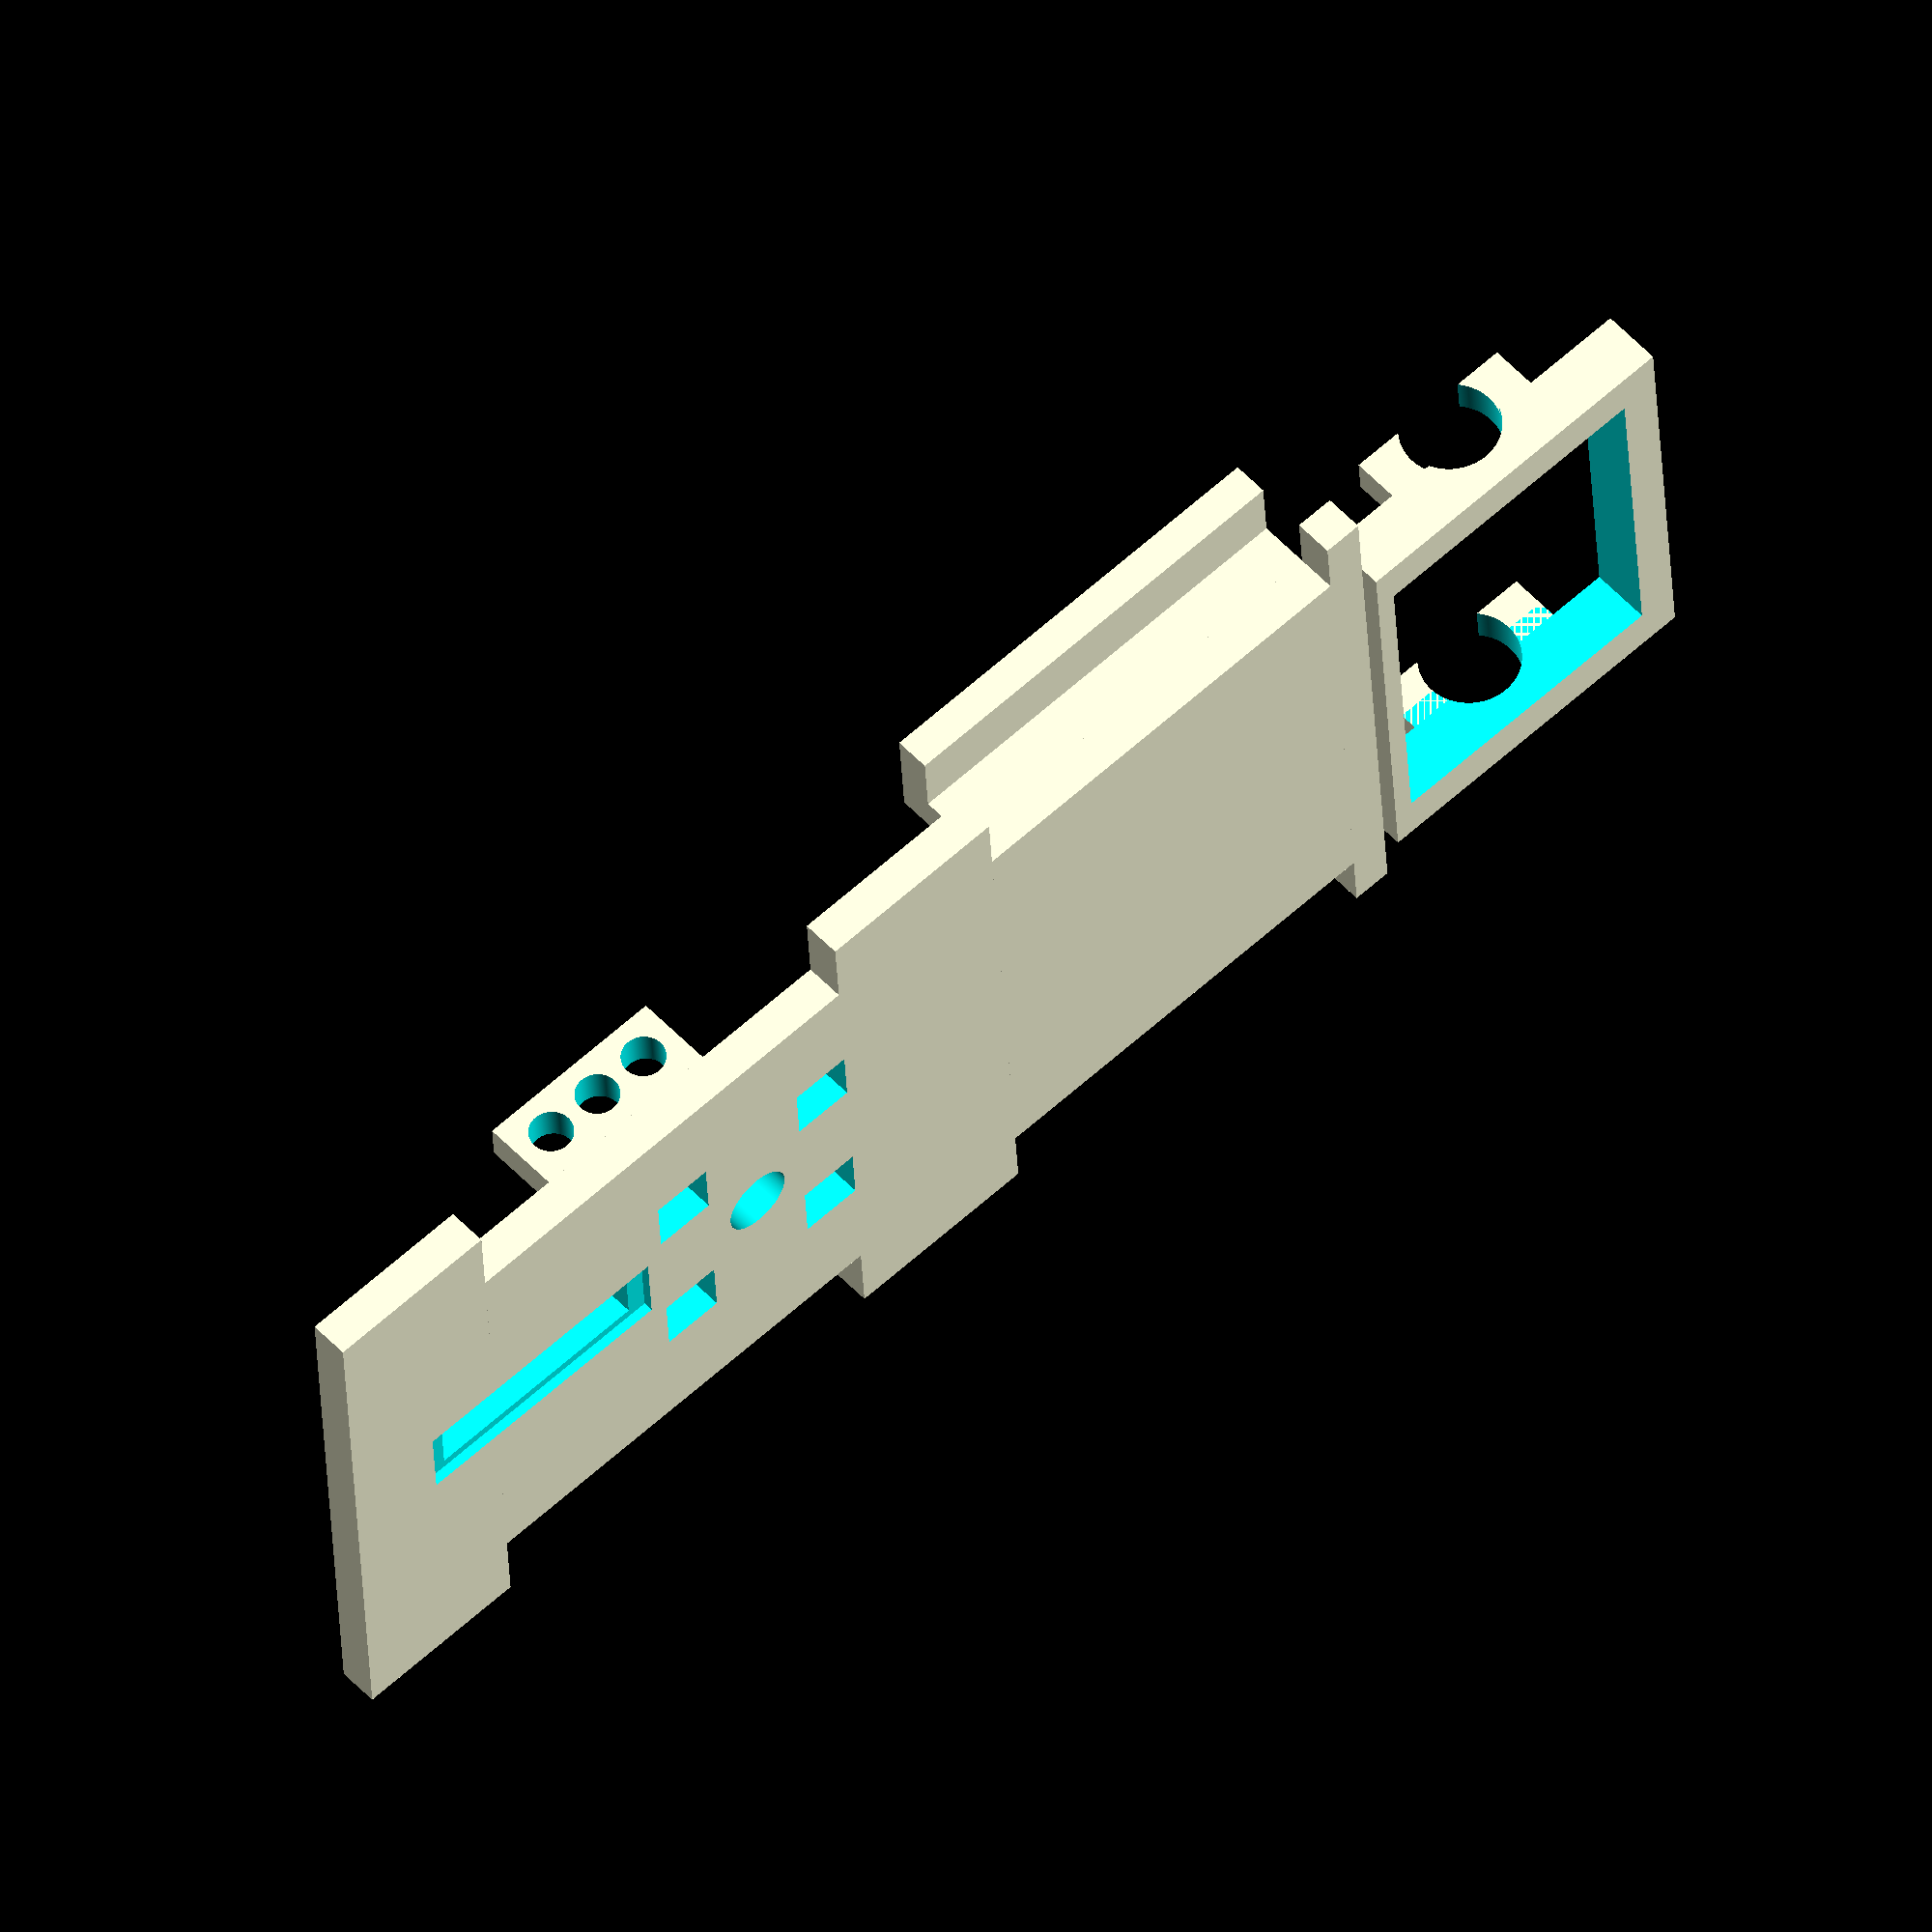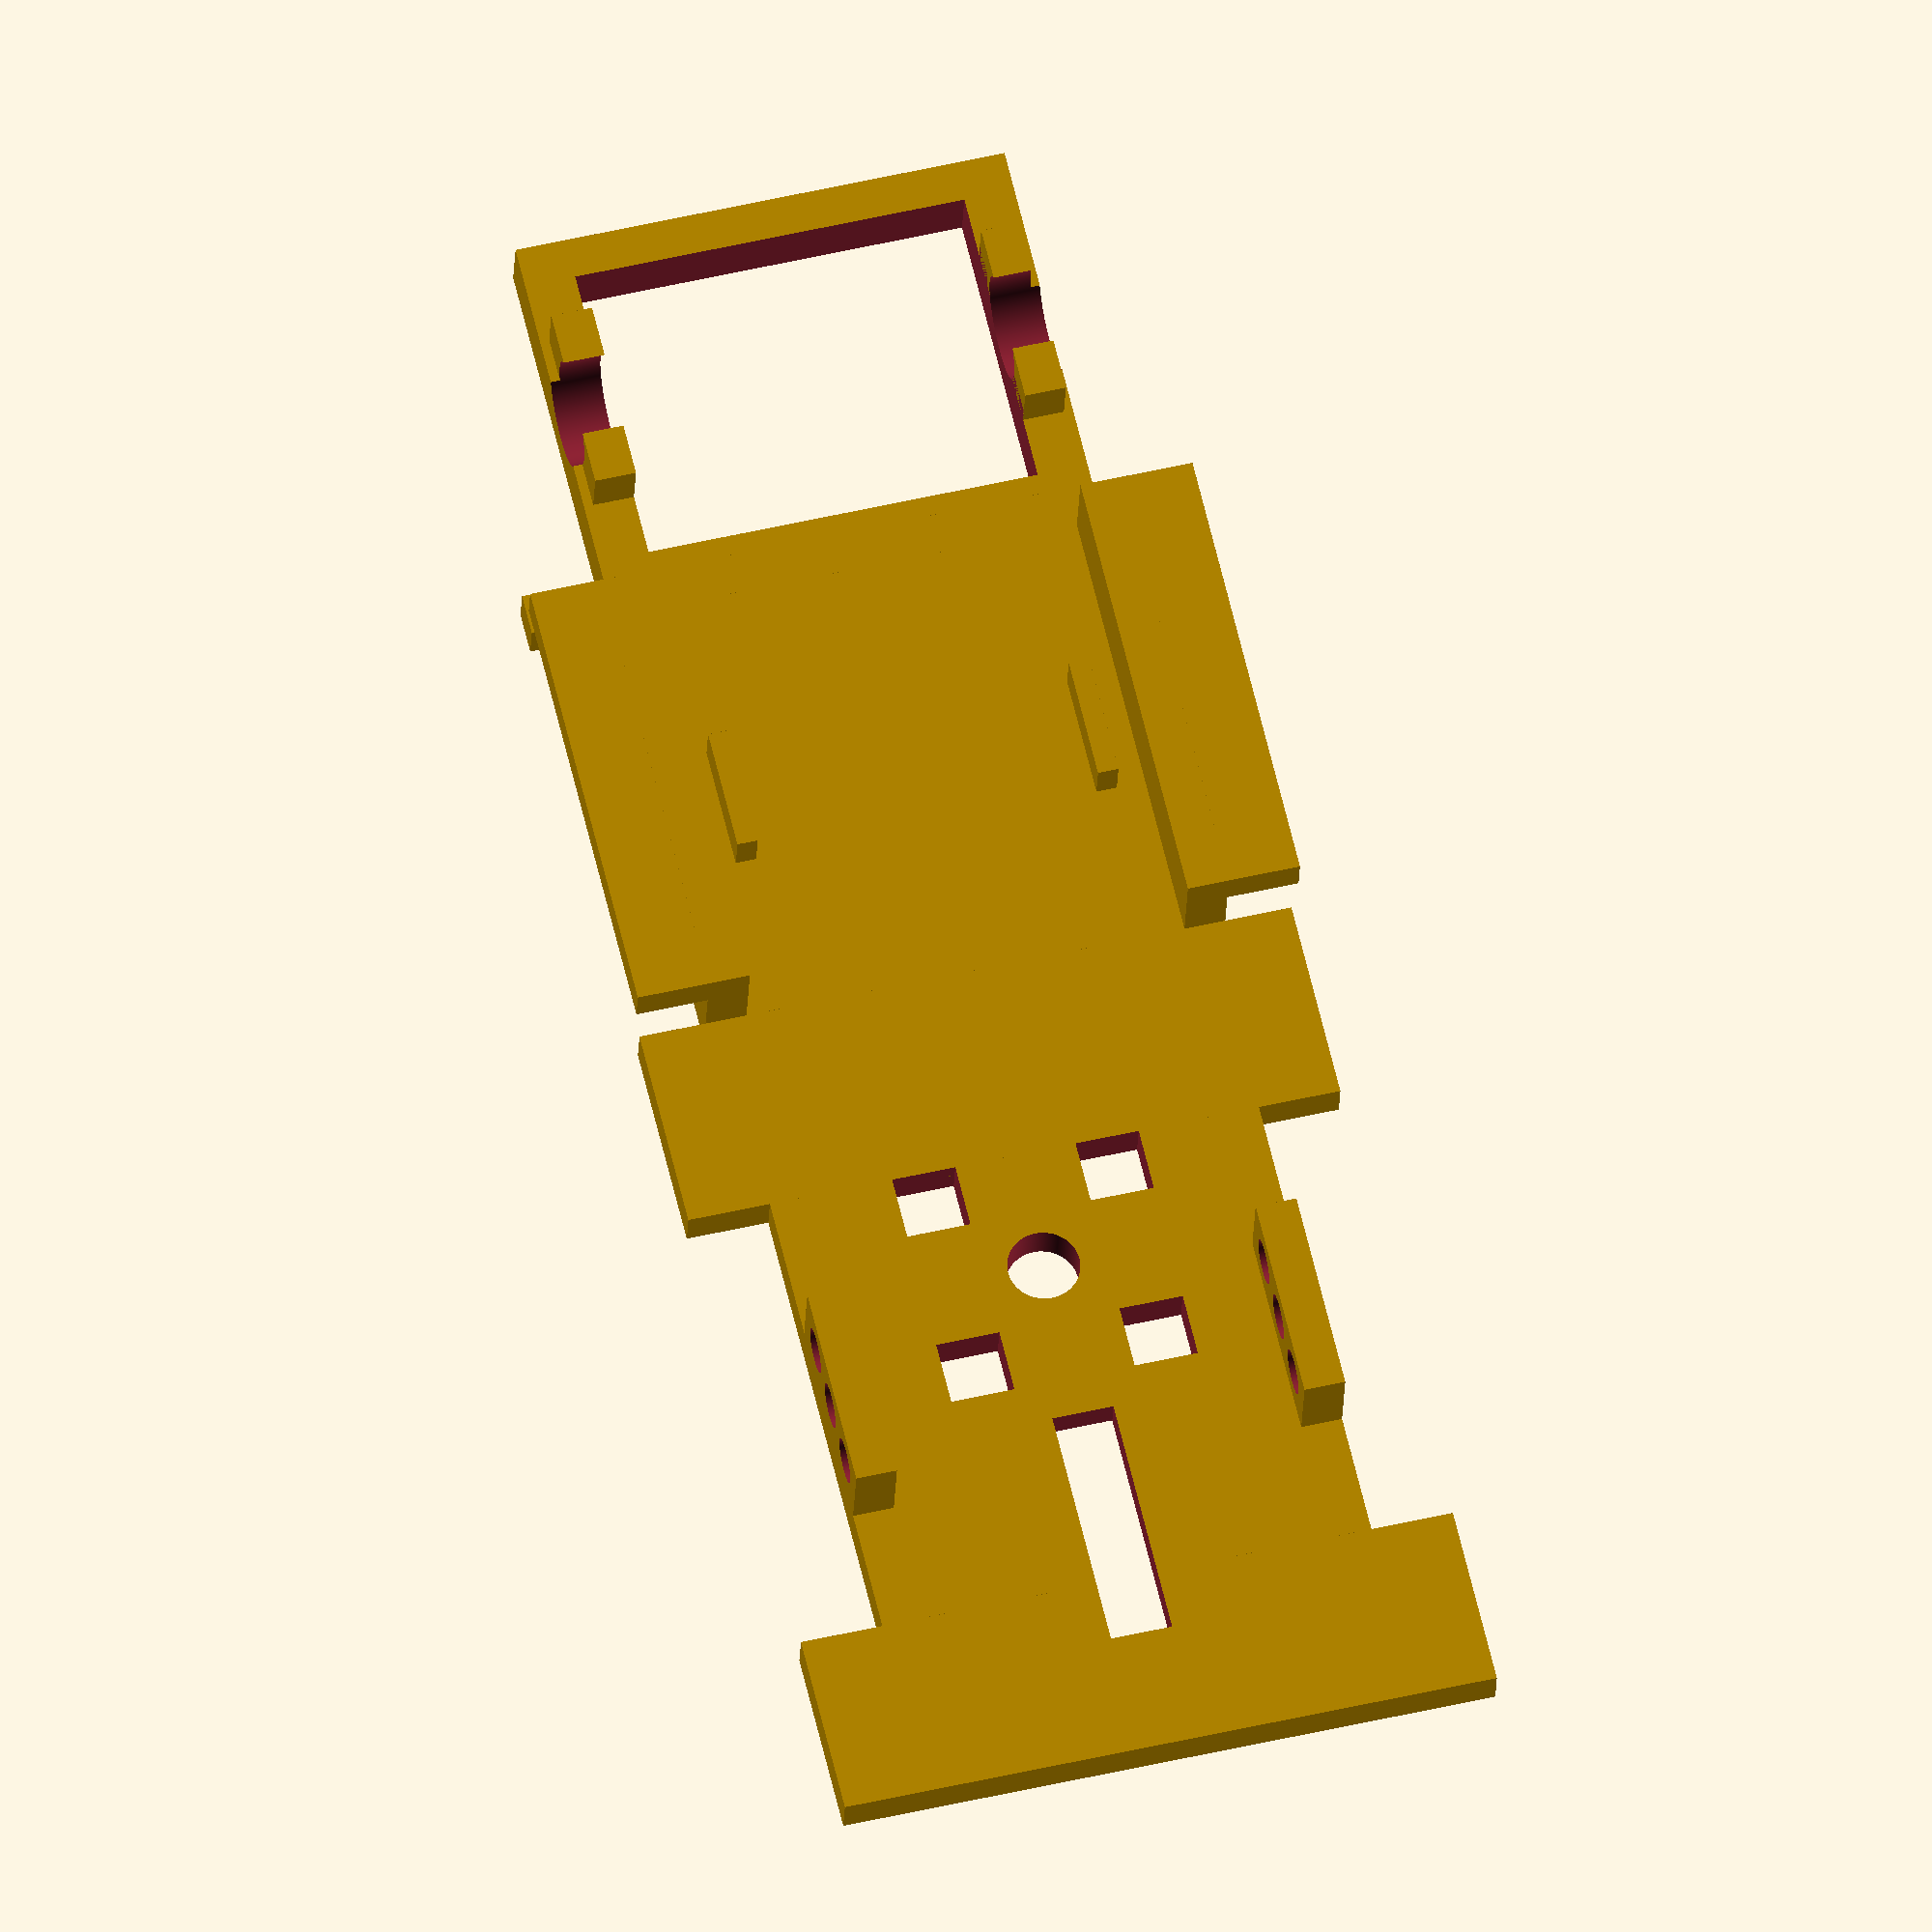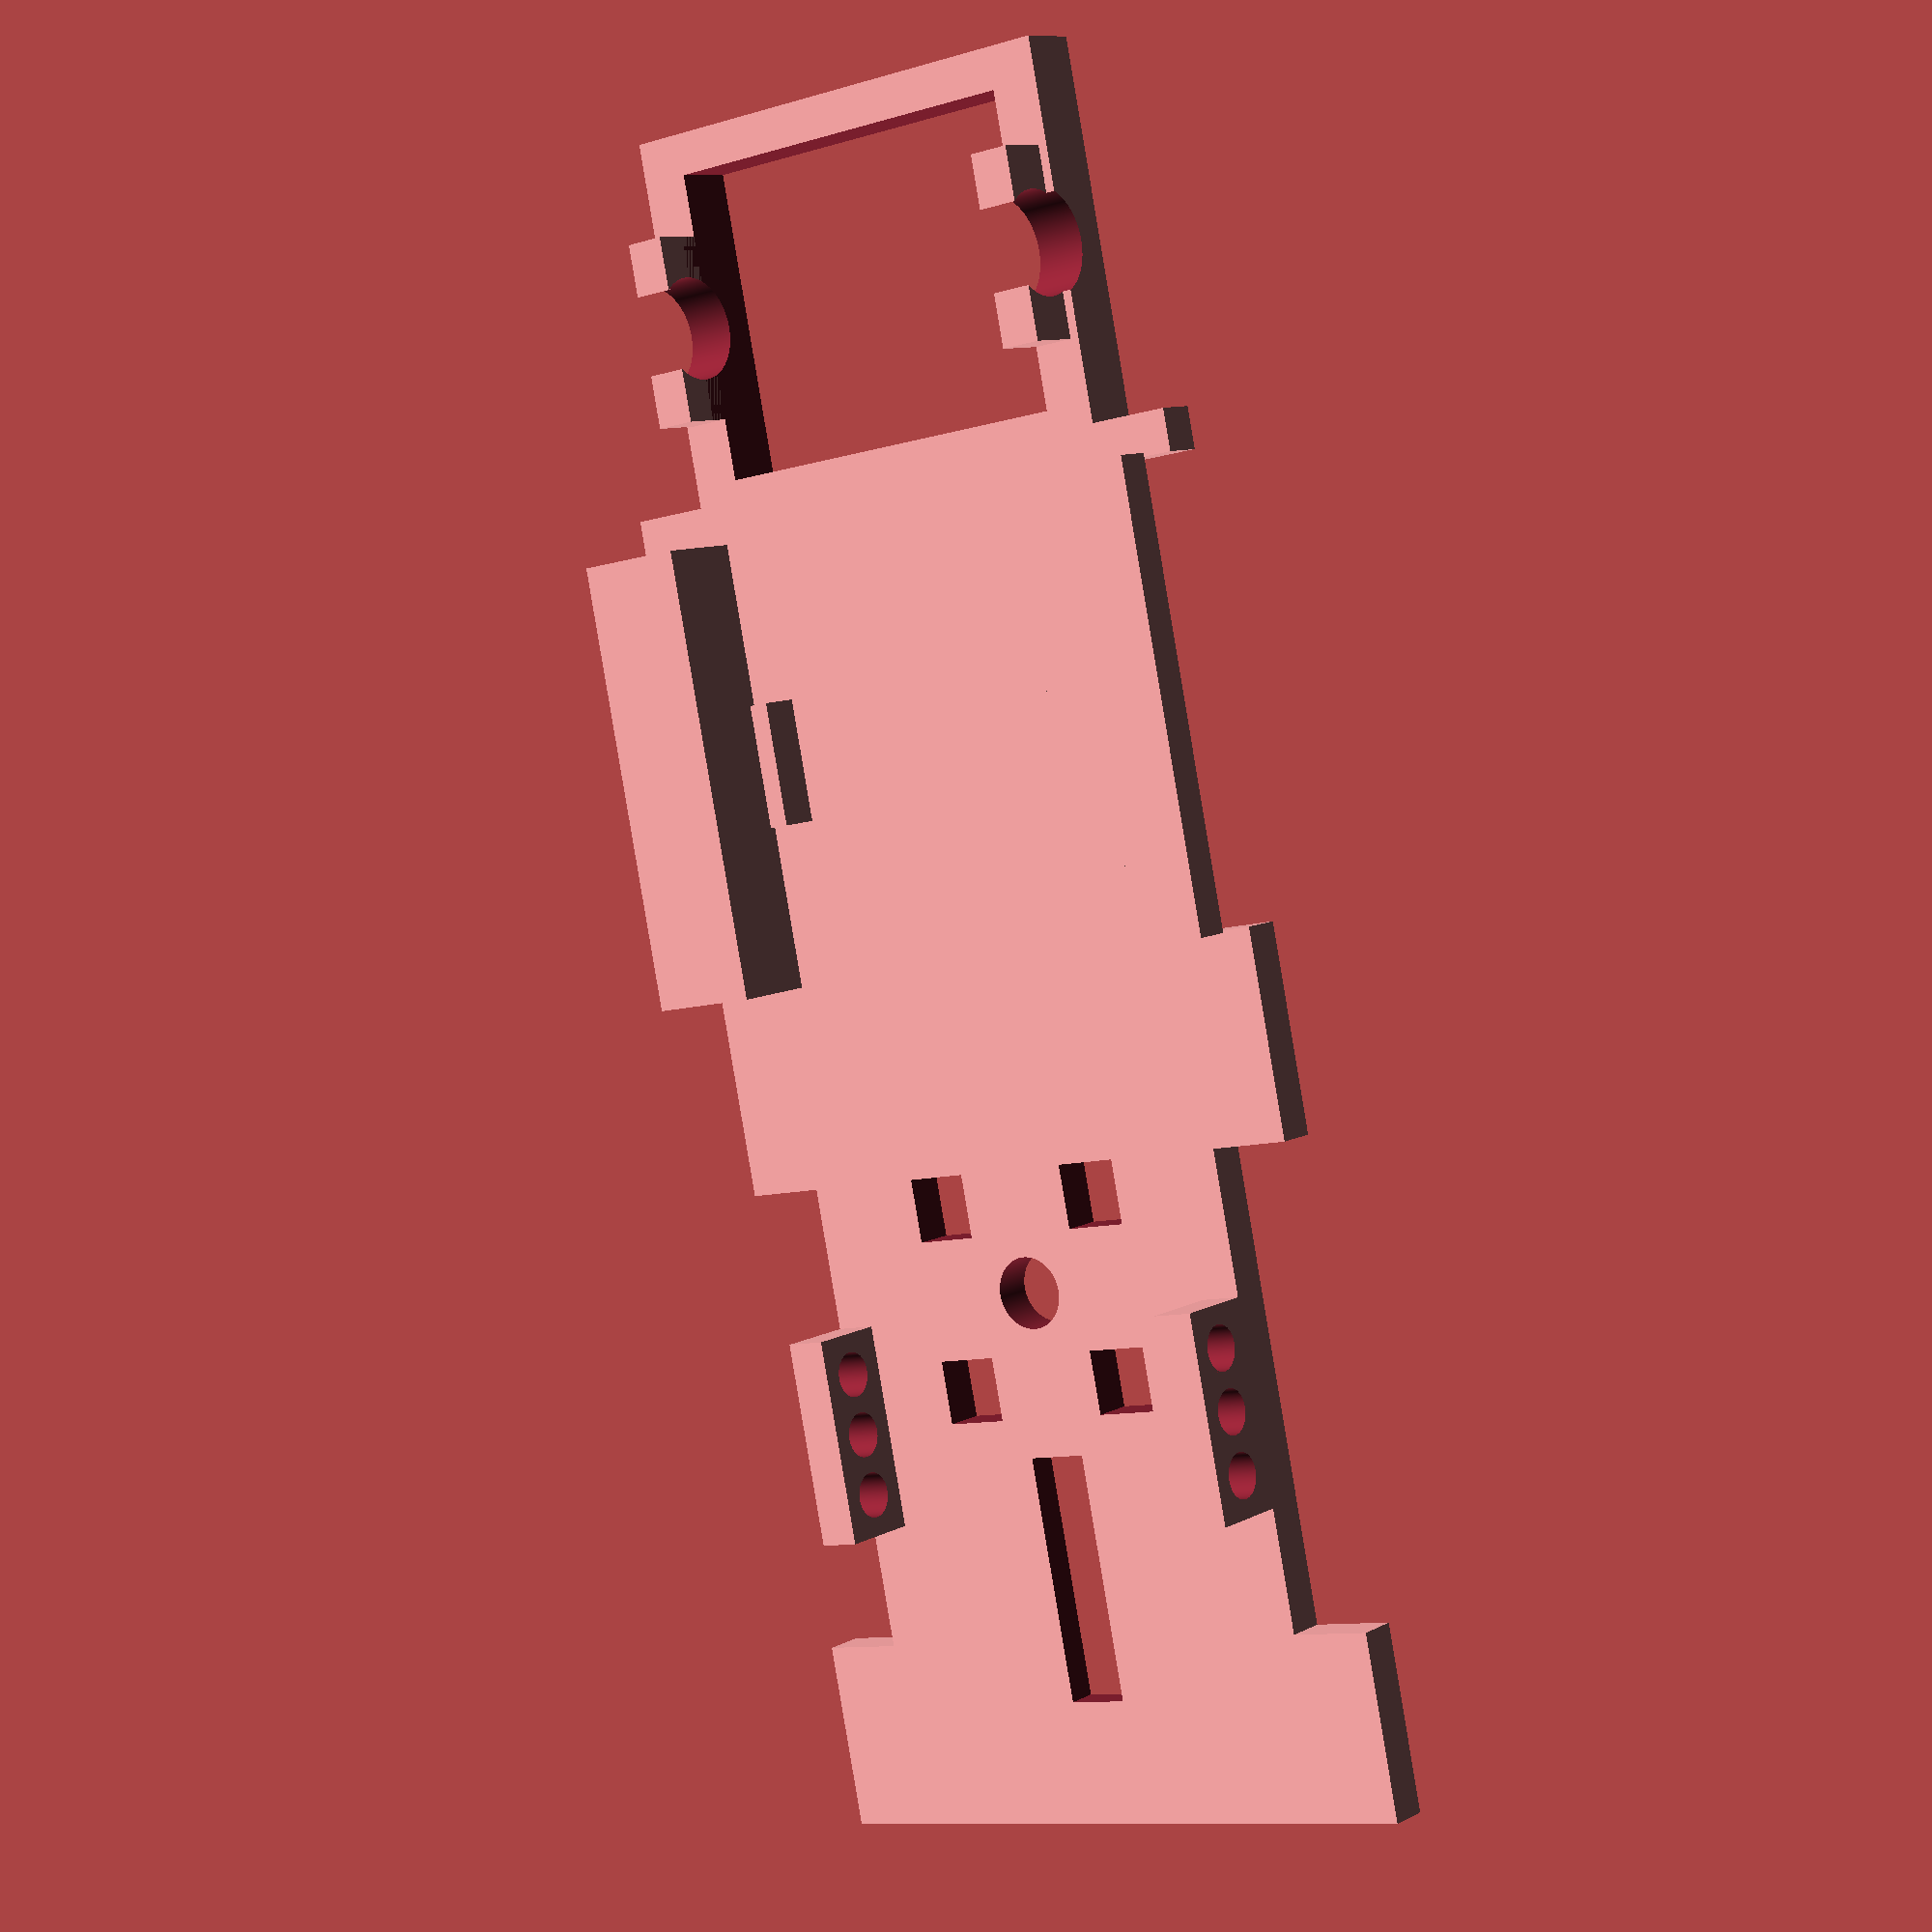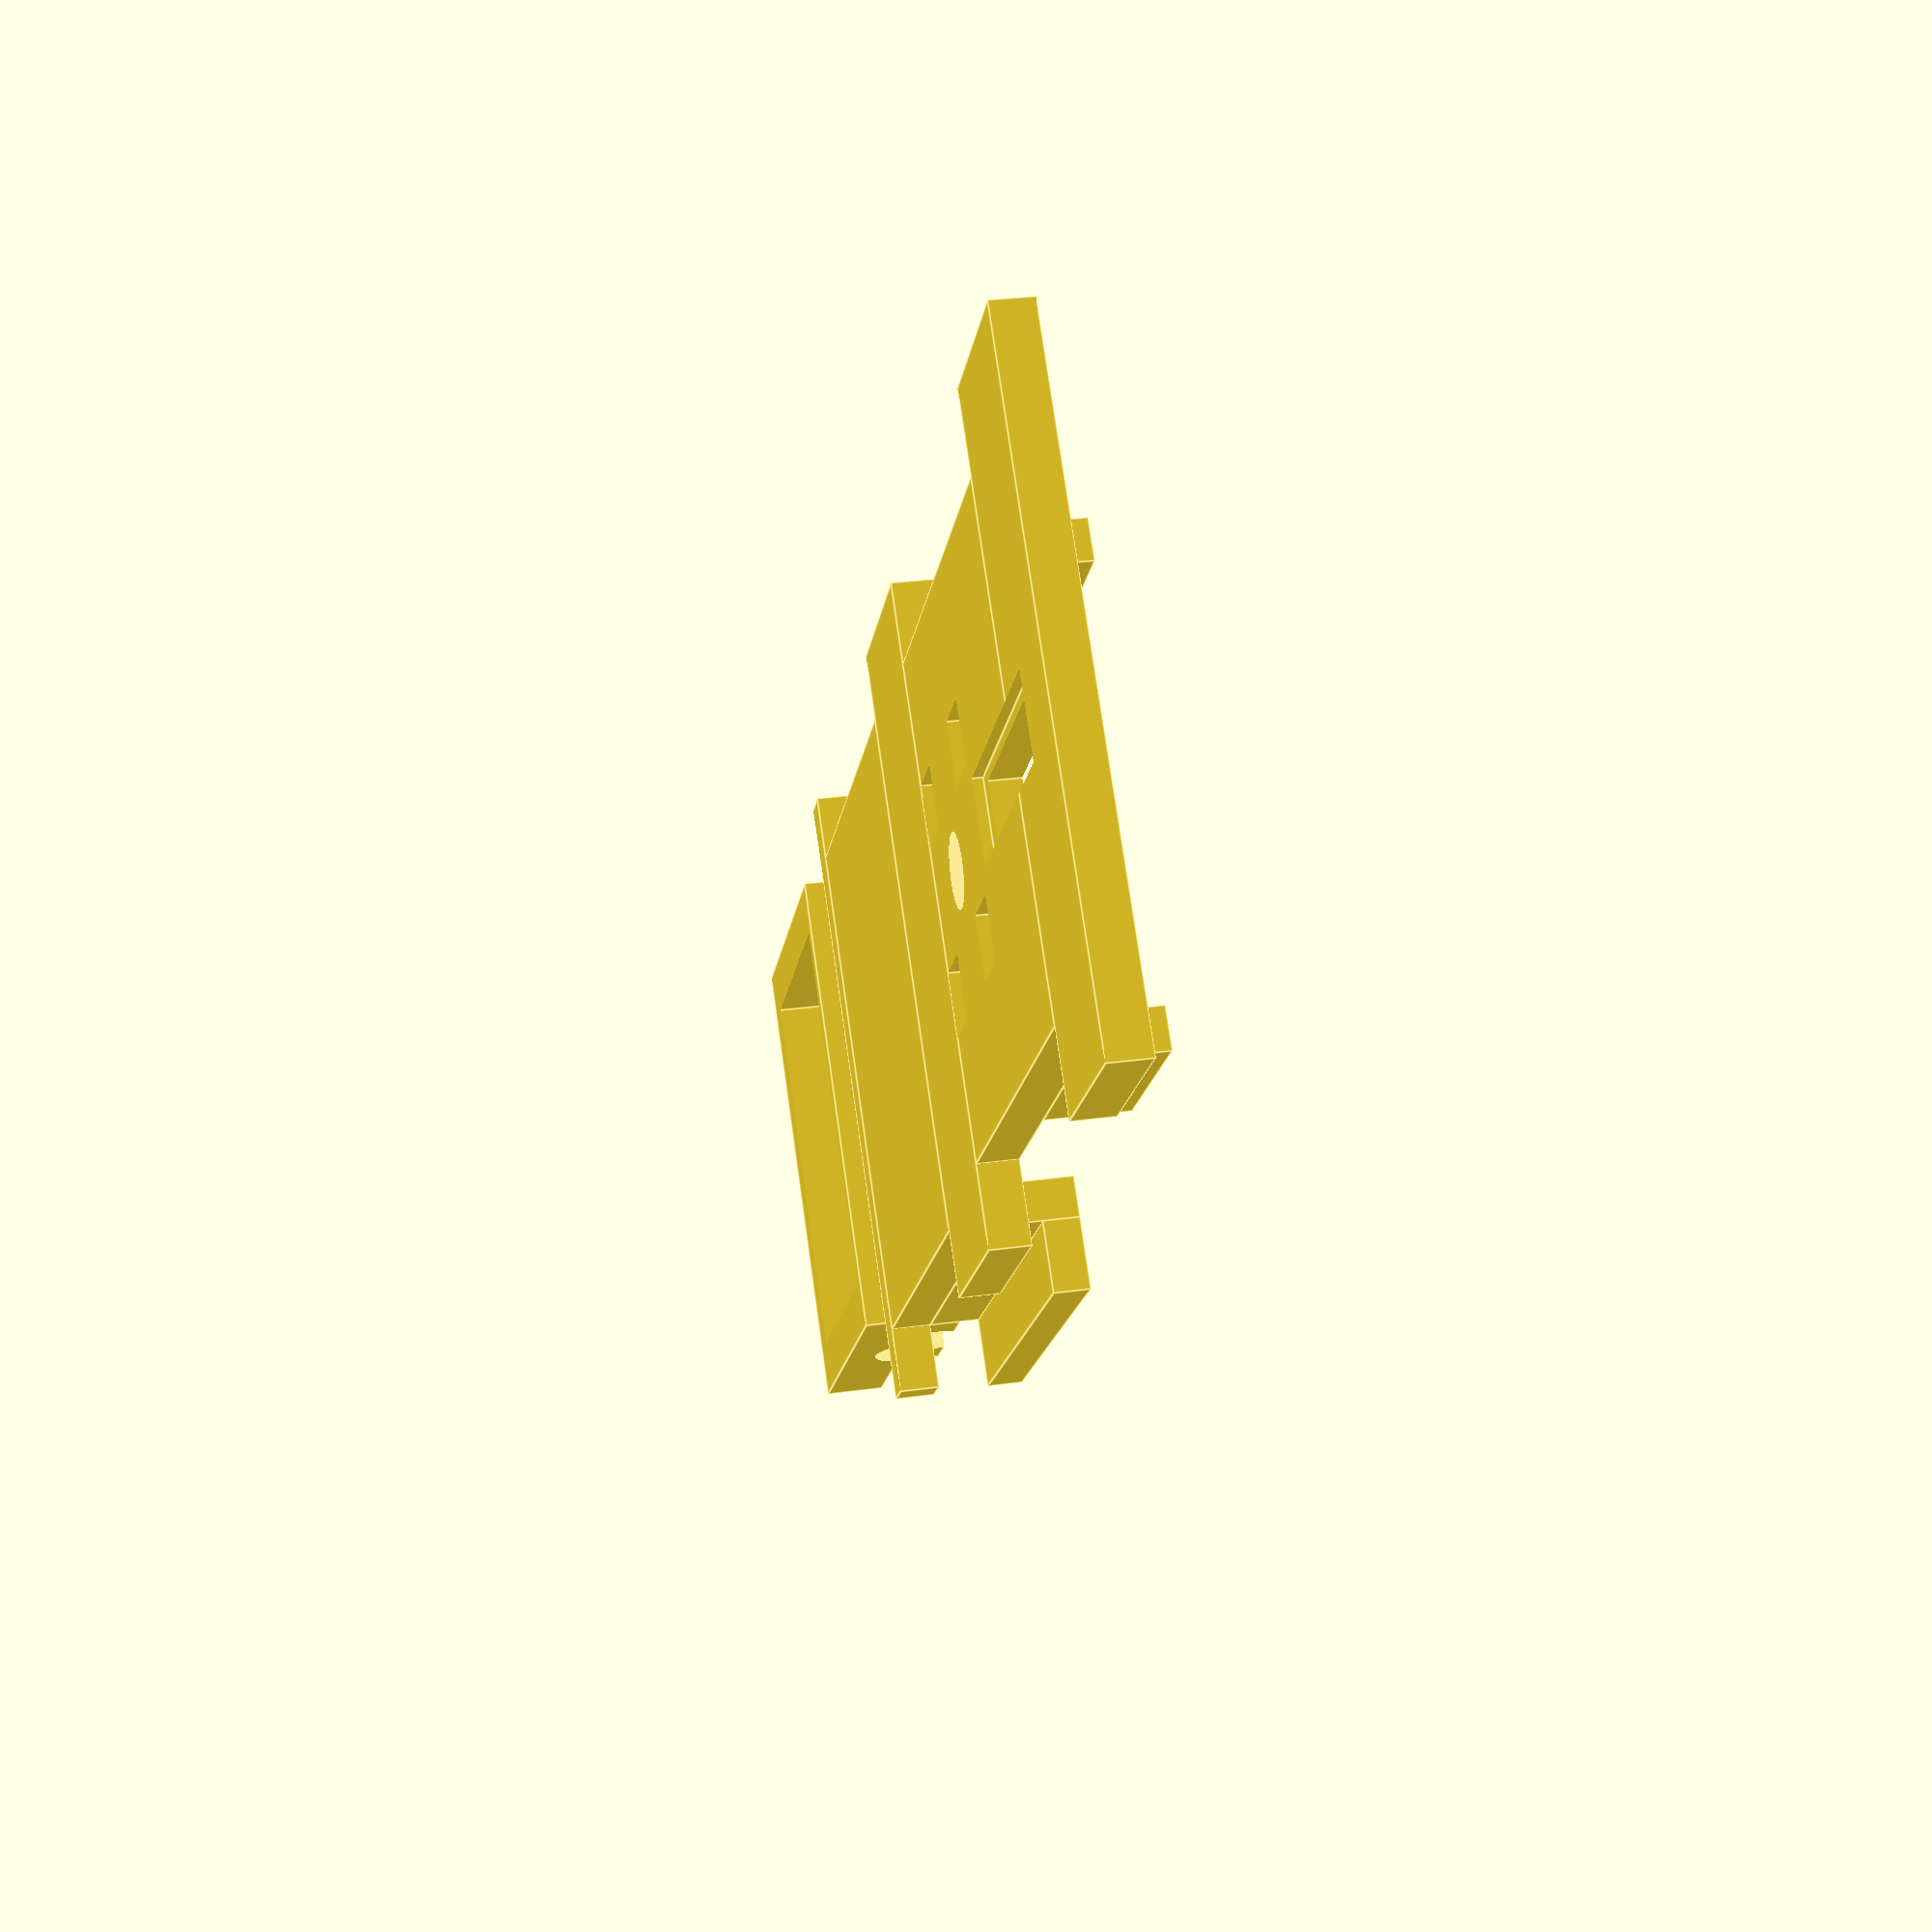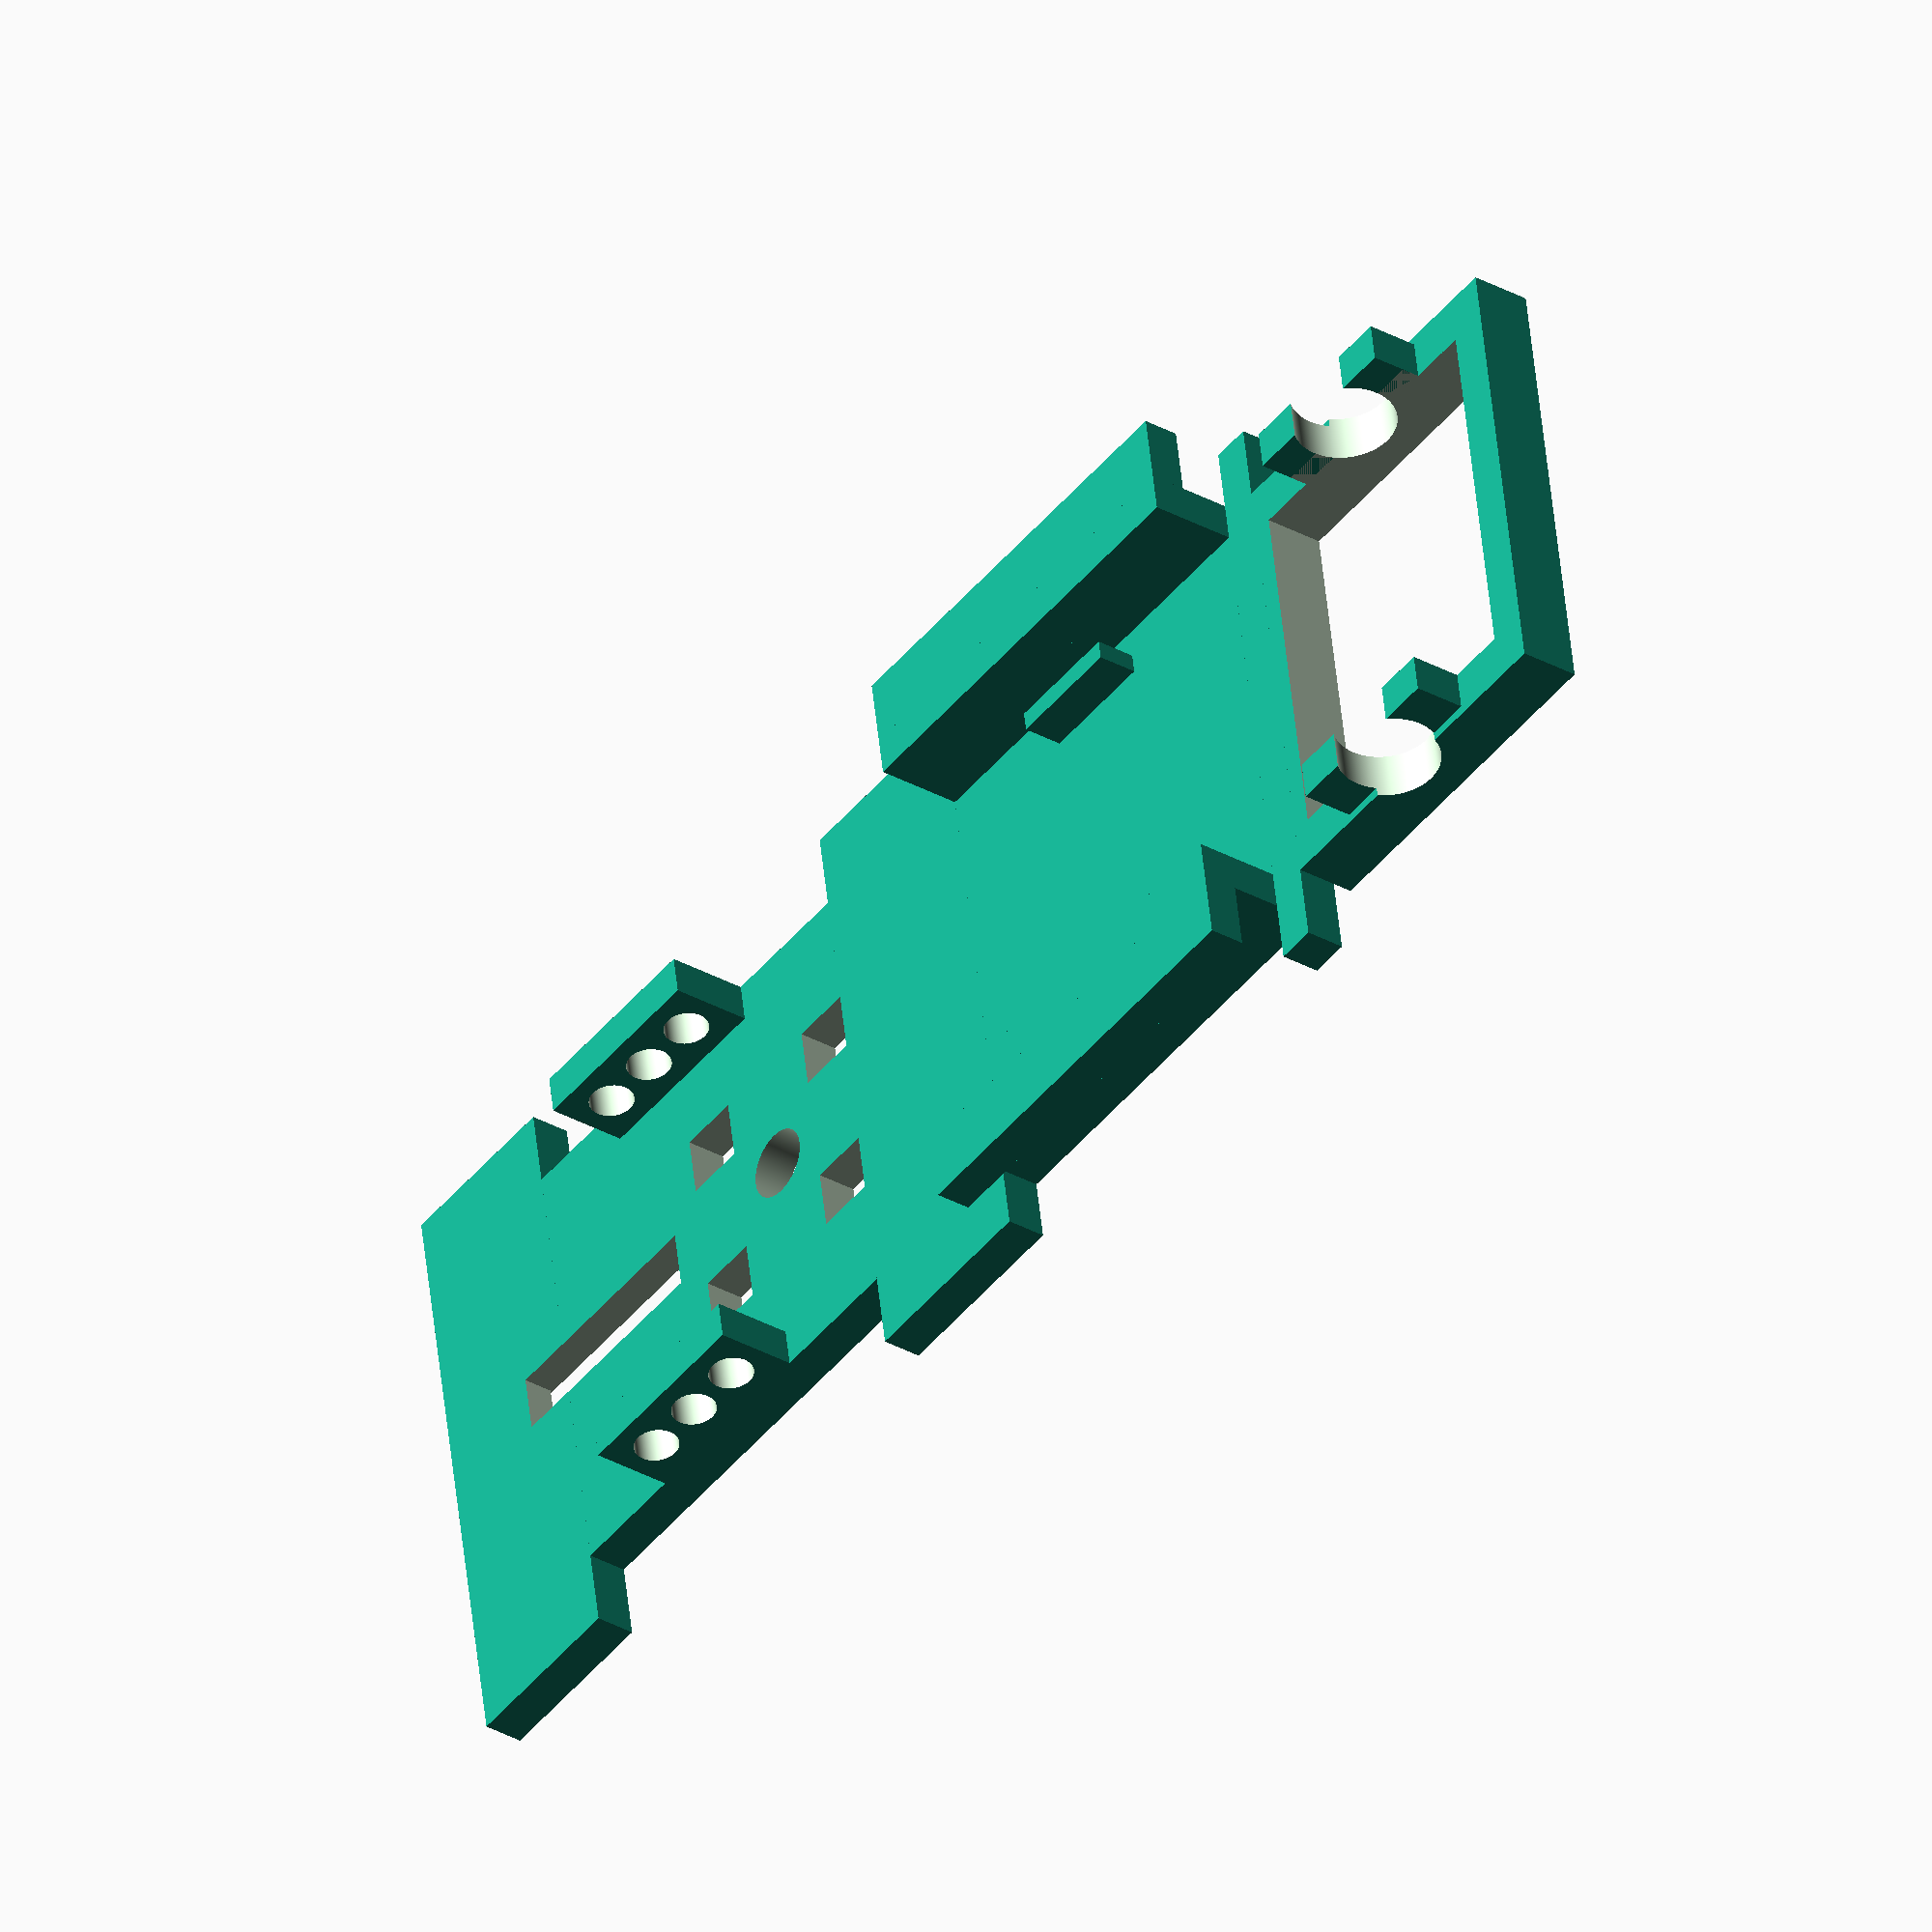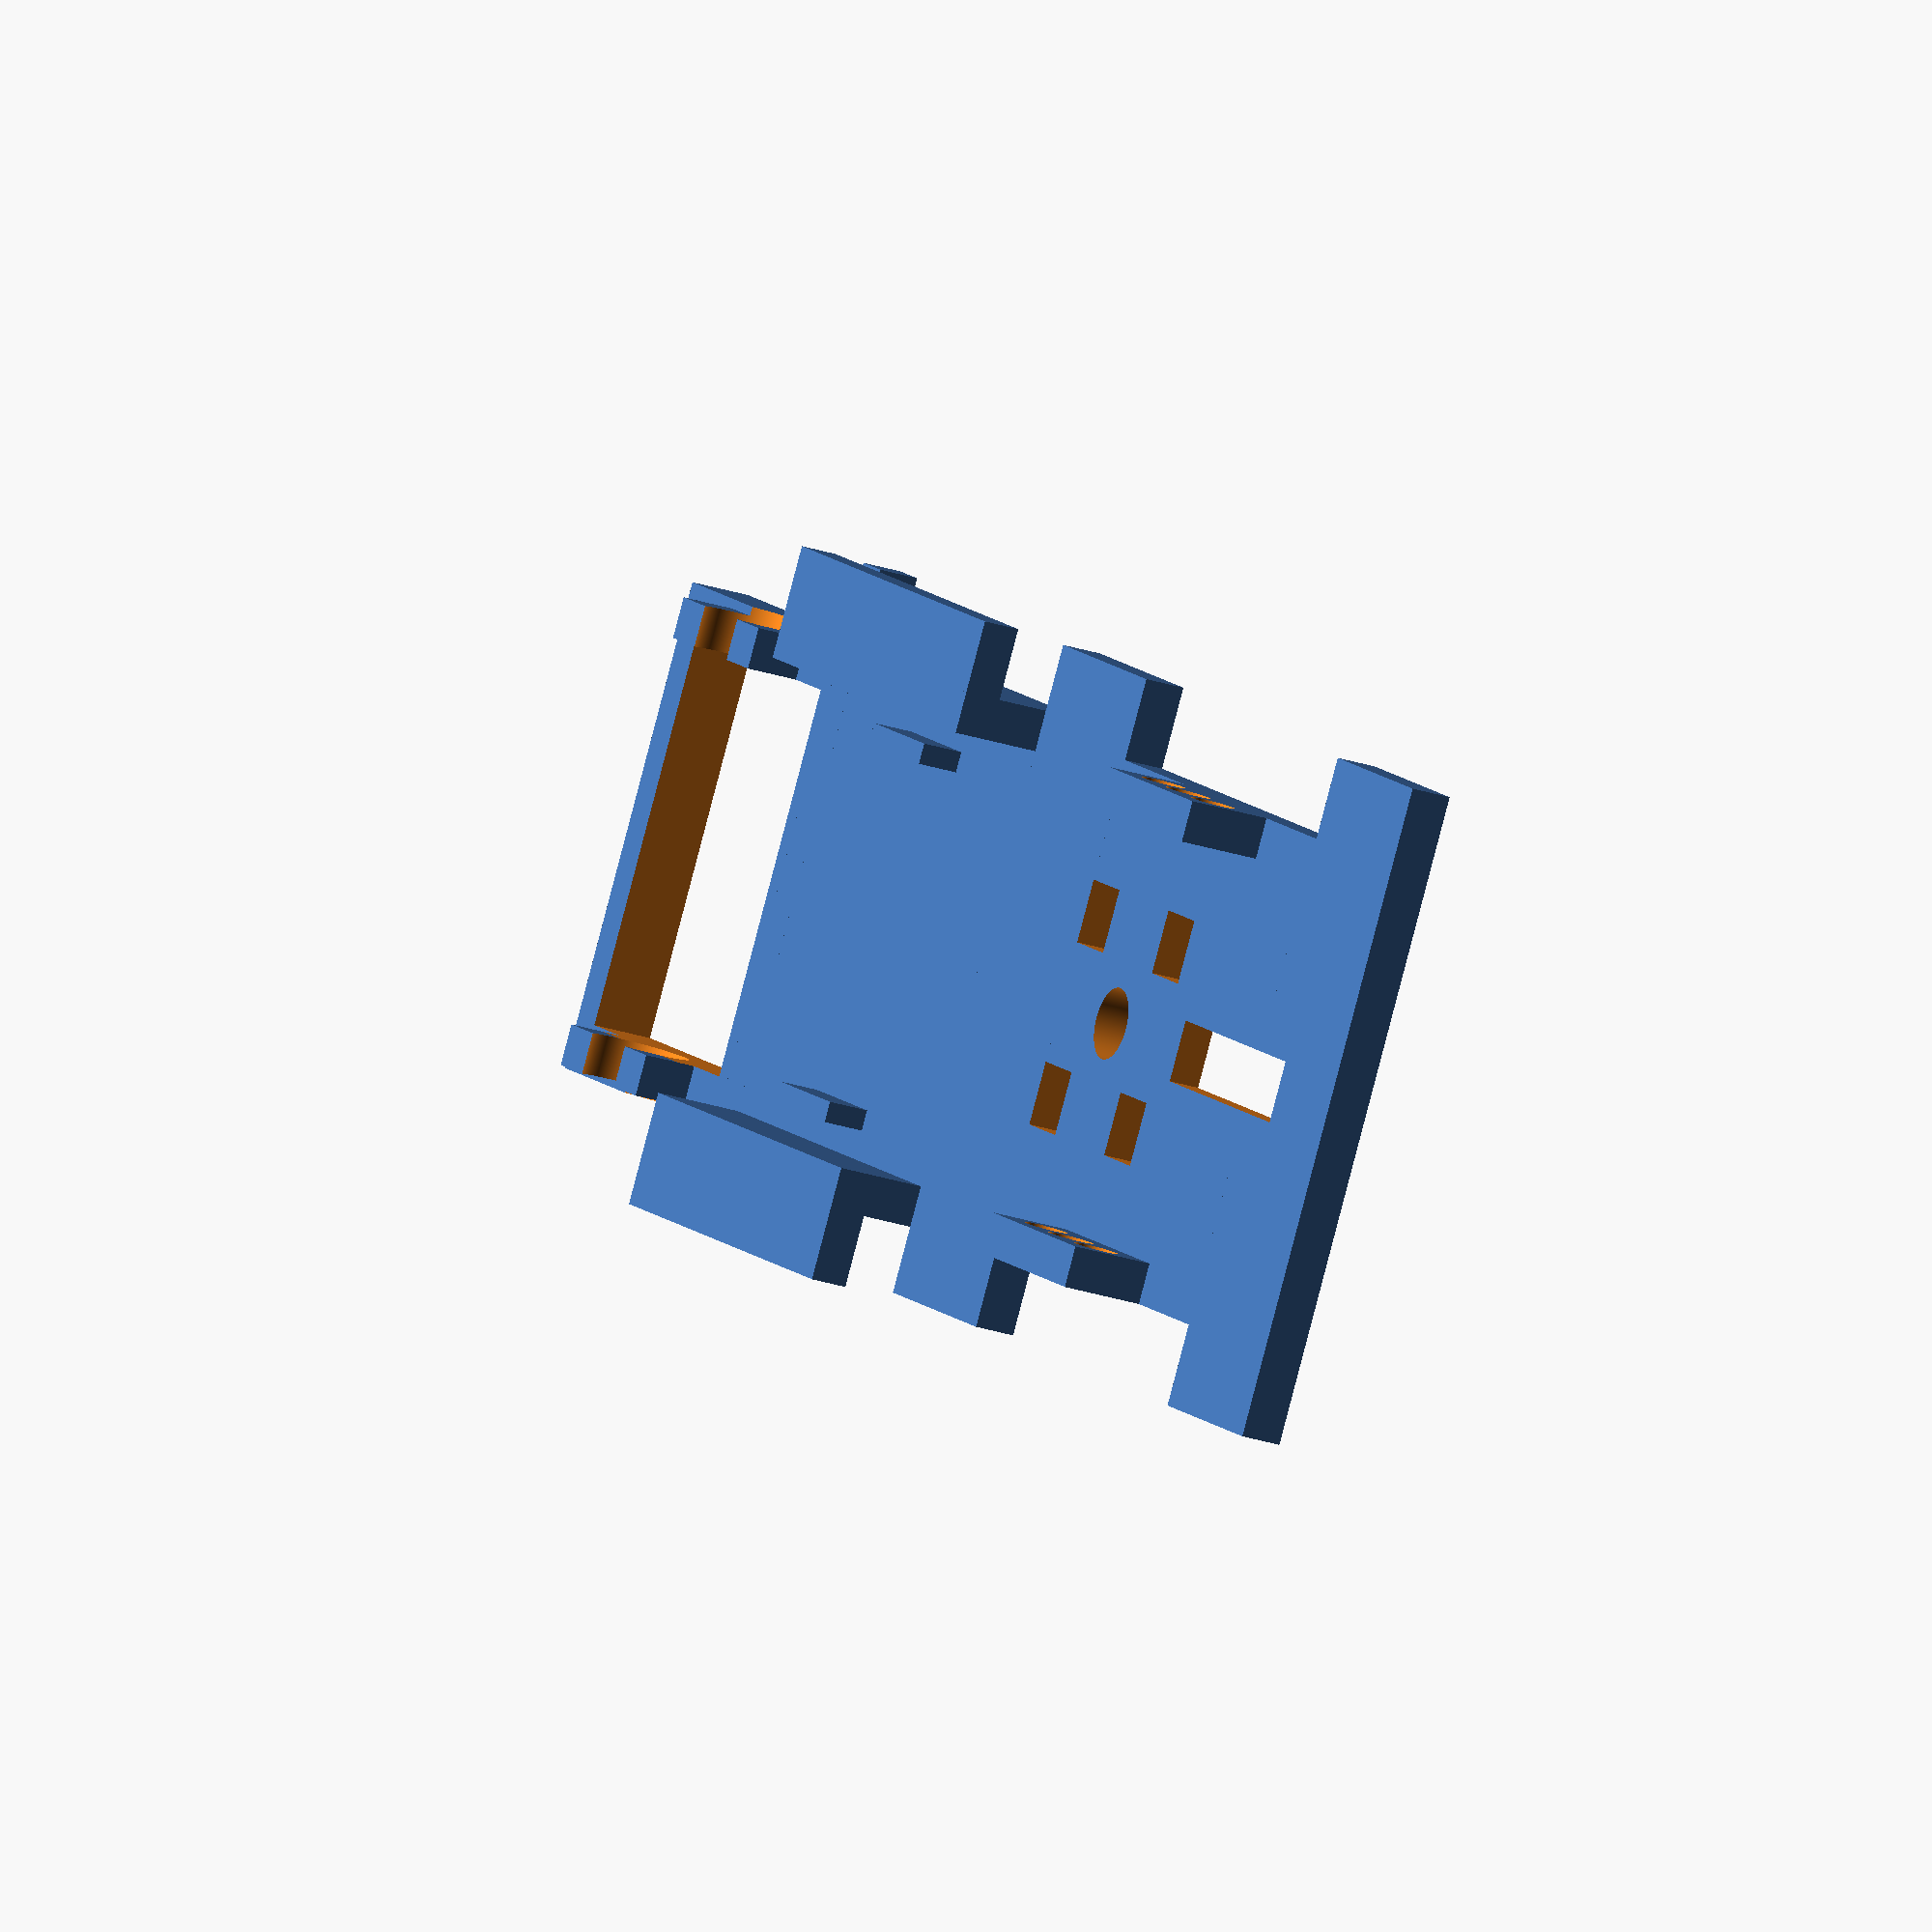
<openscad>
artinMounts = false;
radioshackMounts = true;
scxCompactMounts = false;
scxPorsche911Diffuser = false;
wheelbaseBias = 0;


$fn = 1000;

difference() {
    union() {
        //main center plate
        translate ([0, 0, 0]) cube([2,32,2], false);
        translate([2, 3.25, 0]) cube ([22, 25.5, 2], false);
        translate([24, 0, 0]) cube ([10, 32, 2], false);
        //back wheel area
        translate([-18, 4, -1]) cube([18, 24, 3], false);
        //front wheel area
        translate([34, 4, 0]) cube([23, 24, 2], false);
        //front splitter area
        translate([57, 0, 0]) cube([9, 32, 2], false);
        //motor mount screw blocks
        //translate([-1, 7.5, 1.99]) cube([1.5, 4.5, 4.35], false);
         //translate([-17.5, 7.5, 1.99]) cube([1.5, 5, 4.35], false);
        //motor snout blocks
         translate([-13, 25.55, 1.99]) cube([9, 2, 2.6], false);
         translate([-13, 4.45, 1.99]) cube([9, 2, 2.6], false);    
        //motor mount crossover
        //translate([-18, 14, 2]) cube([19, 4, 9], false);
         //rotate([90, 0, 0]) translate([-8.5,6.5, -27.55]) cylinder(d = 9, h = 2);
        //wire inlays
        translate([10, 26.75, 2]) cube ([6, 1, 2], false);
        translate([10, 24.35, 2]) cube ([6, 1, 2], false);
        translate([10, 4.25, 2]) cube ([6, 1, 2], false);
        translate([10, 6.65, 2]) cube ([6, 1, 2], false);

}    union() {
        //screw slot
        translate([48, 14.5, -0.5]) cube([12, 3, 3], false);
        //screw slot pocket
        translate([47, 14, -0.5]) cube([14, 4, 1], false);
        //guide flag hole
        translate([40, 16, -0.5]) cylinder(d = 3.5, h = 3);
        //braid hole R
        translate([43, 19, -0.5]) cube([3.1, 3.1, 3], false);
        translate([34, 19, -0.5]) cube([3.1, 3.1, 3], false);
        //braid hole L
        translate([43, 10, -0.5]) cube([3.1, 3.1, 3], false);
        translate([34, 10, -0.5]) cube([3.1, 3.1, 3], false);
        //motor cutout
        translate([-16, 6.45, -1.1]) cube ([15, 19.1, 4.01], false);
        //motor mount screw slot
        translate([-20, 8.5, 4]) cube ([30, 2.5, 1.55], false);
        //motor snout cutout
        translate([-8.5, 29, 3.0]) rotate([90, 0, 0]) cylinder(d = 5, h = 30);
    //motor mount crossover cutout
    //translate([-16, 13, 2]) cube([15, 6, 7], false);
    //translate([-18.5, 13, 2]) cube ([3, 6, 0.2], false);
        //sxc front screw pocket
        if (scxCompactMounts == true) translate([51.7, 16, -0.01]) cylinder(d = 4.75, h = 5.5);
    }
}

//axle mounts
difference() {
    union() {
        //back
        //translate([-11, 4, 2]) cube([4, 2, 3.5], false);
         //translate([-11, 26, 2]) cube([4, 2, 3.5], false);
        //front
          translate([41 + wheelbaseBias, 4, 2]) cube([10, 2, 4], false);
          translate([41 + wheelbaseBias, 26, 2]) cube([10, 2, 4], false);
    }
    union() {
          translate([46 + wheelbaseBias, 30, 4]) rotate([90, 0, 0]) cylinder(d = 2.2, h = 30);
         translate([49 + wheelbaseBias, 30, 4]) rotate([90, 0, 0]) cylinder(d = 2.2, h = 30);
         translate([43 + wheelbaseBias, 30, 4]) rotate([90, 0, 0]) cylinder(d = 2.2, h = 30);
    }
}

if (artinMounts == true) {
    translate([2, 3.25, 0]) cube([22, 2, 4.3], false);
    translate([2, 1.25, 2.5]) cube([22, 2, 1.8], false);
    translate([2, 26.75, 0]) cube([22, 2, 4.3], false);
    translate([2, 28.75, 2.5]) cube([22, 2, 1.8], false);
}

if (radioshackMounts == true) {
    translate([2, 3.25, 2]) cube([22, 2, 4.3], false);
    translate([2, -0.25, 4.5]) cube([22, 3.5, 1.8], false);
    translate([2, 26.75, 2]) cube([22, 2, 4.3], false);
    translate([2, 28.75, 4.5]) cube([22, 3.5, 1.8], false);
}

if (scxCompactMounts == true) {
    difference() {
        union() {
    translate([-31, 12, 0]) cube([13.5, 8, 2], false);
    translate([-28, 16, 0]) cylinder(d = 6, h = 11.5);
        }
        union() {
    translate([-28, 16, -0.01]) cylinder(d = 3, h = 15);
    translate([-28, 16, -0.01]) cylinder(d = 4.75, h = 8.5);
        }
    }
    difference() {
        union() {
    translate([51.7, 16, 0]) cylinder(d = 6, h = 7);
        }
        union() {
    translate([51.7, 16, -0.01]) cylinder(d = 3, h = 15);
    translate([51.7, 16, -0.01]) cylinder(d = 4.75, h = 5.5);
        }
    }
}

if (scxPorsche911Diffuser == true) {
    difference() {
        union() {
    translate([-31, 3.5, 0]) cube([5, 25, 6], false);
    rotate([0, 0, 20])translate([-16, 35, 0]) cube([9, 2, 6], false);
    rotate([0, 0, -20])translate([-27, -7, 0]) cube([9, 2, 6], false);
        }
        union() {
    translate([-28, 16, -0.01]) cylinder(d = 4.75, h = 8);
    translate([-41, 20, 1]) rotate([0, 50, 0]) cube([10, 7, 10]);
    translate([-41, 5, 1]) rotate([0, 50, 0]) cube([10, 7, 10]);
        }
    }
}
</openscad>
<views>
elev=303.5 azim=3.4 roll=137.3 proj=o view=wireframe
elev=26.4 azim=76.5 roll=357.8 proj=o view=wireframe
elev=170.5 azim=258.1 roll=143.4 proj=p view=wireframe
elev=329.9 azim=226.0 roll=258.7 proj=p view=edges
elev=213.9 azim=350.7 roll=127.0 proj=o view=solid
elev=205.7 azim=212.6 roll=118.1 proj=o view=wireframe
</views>
